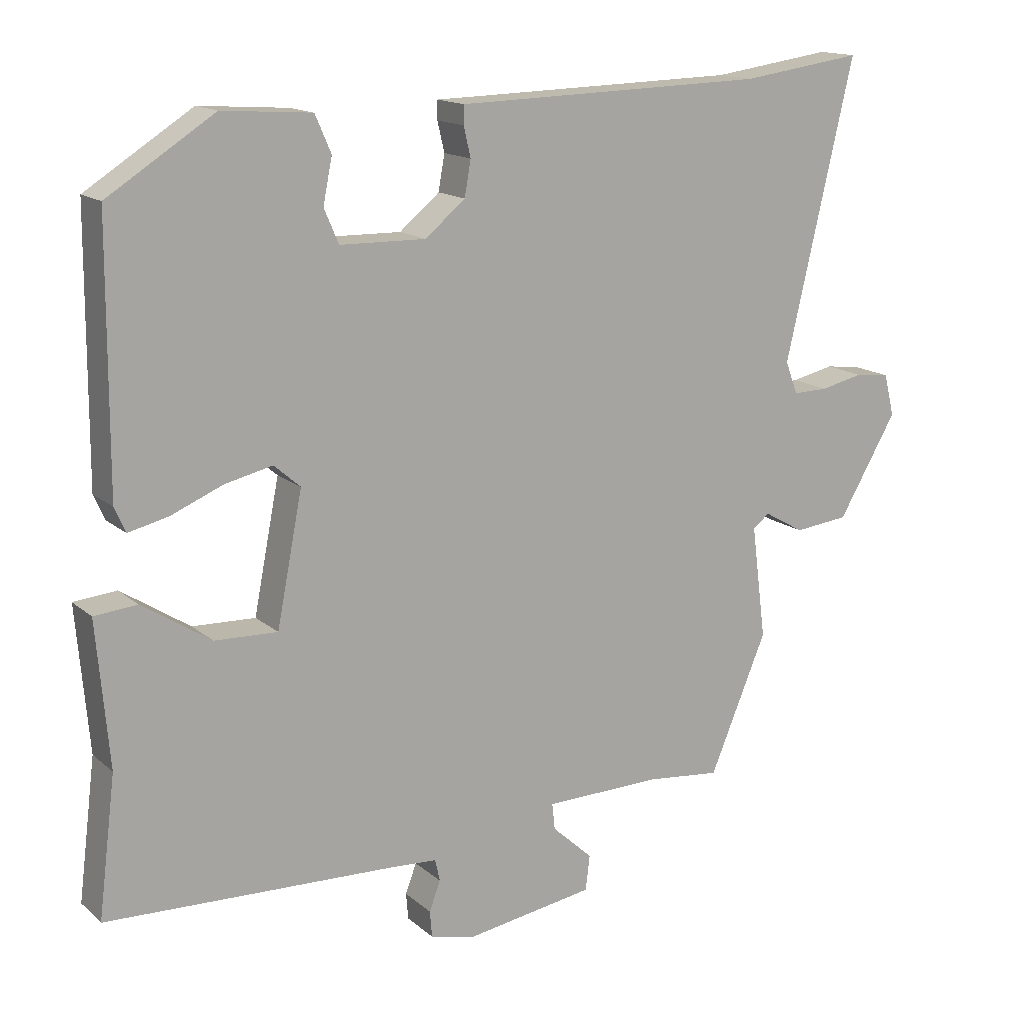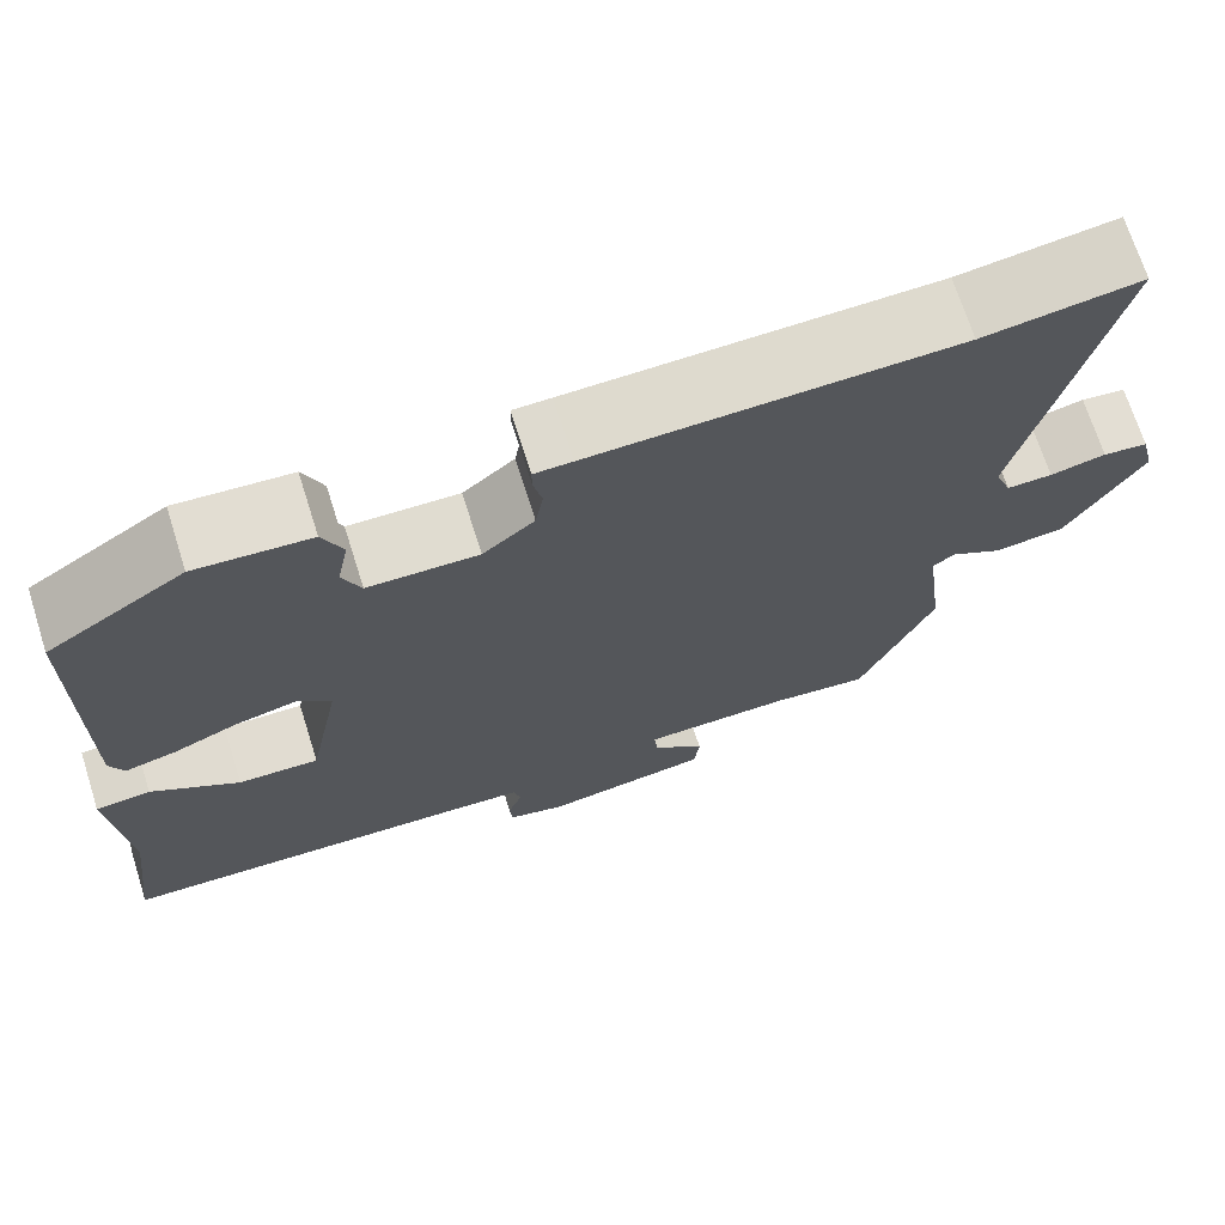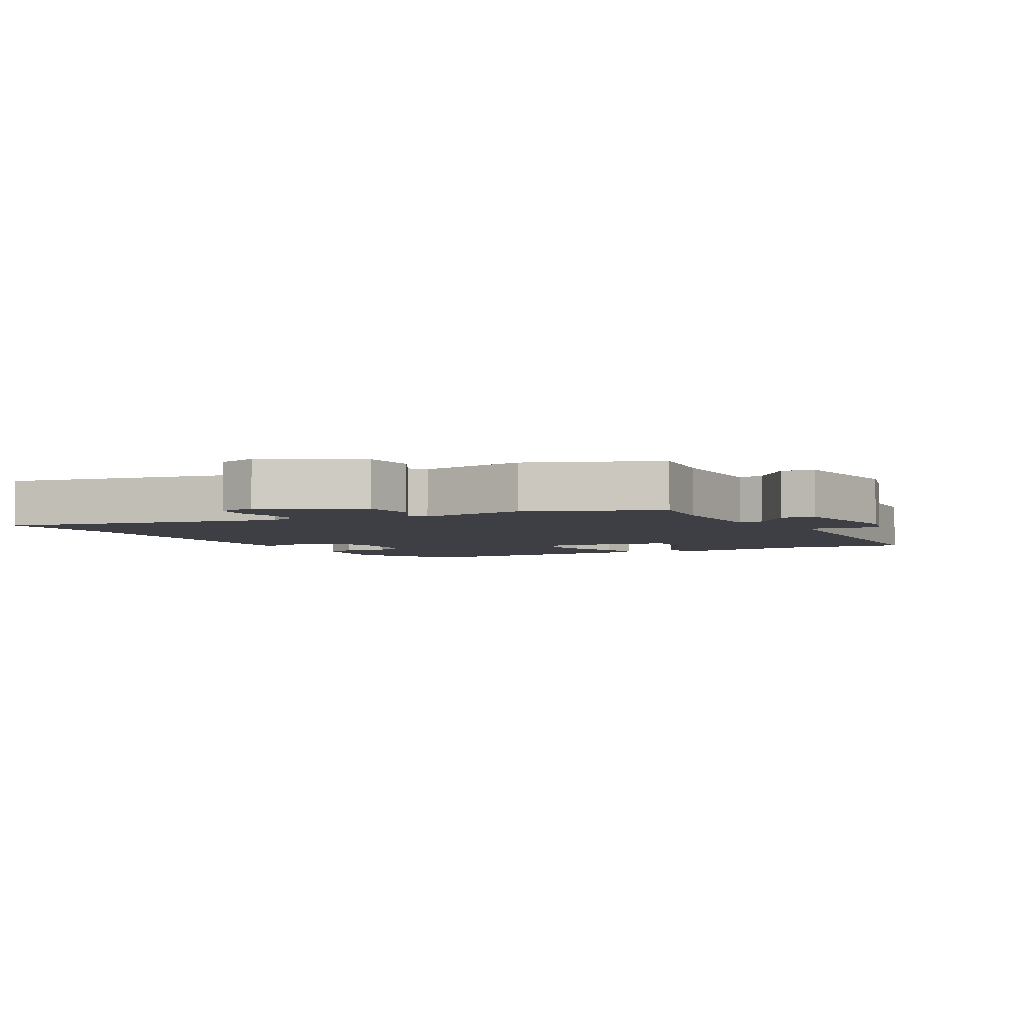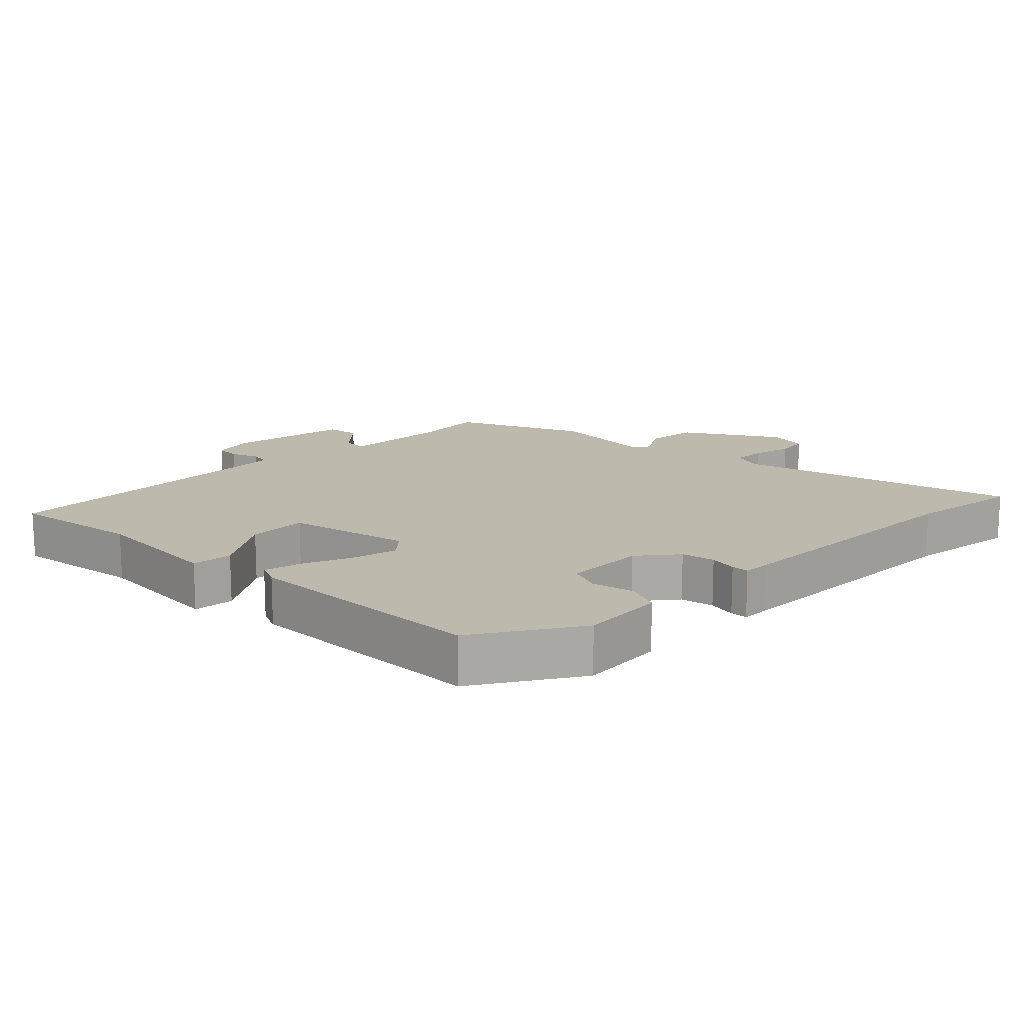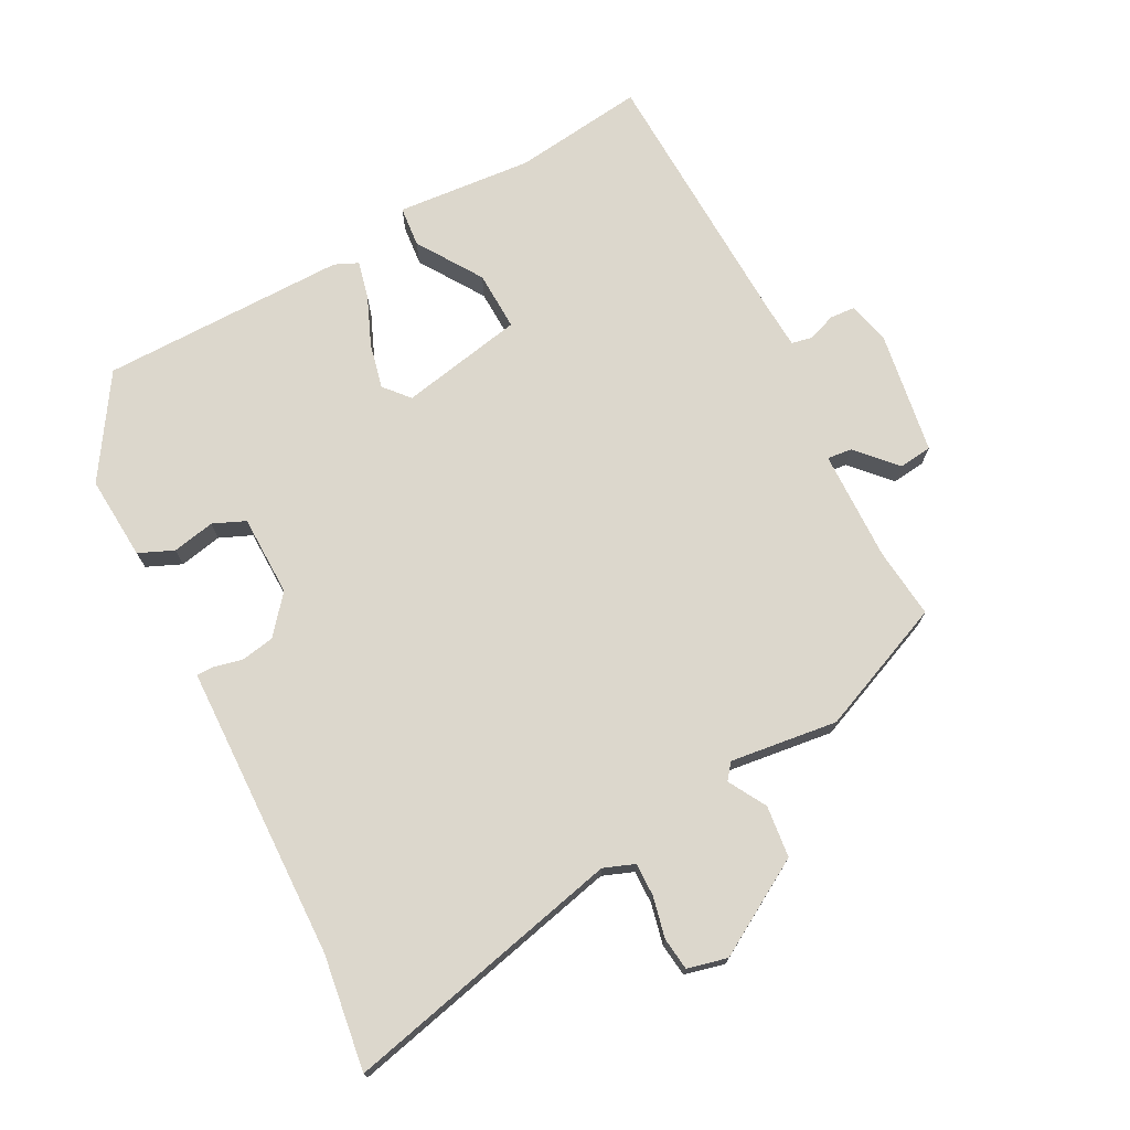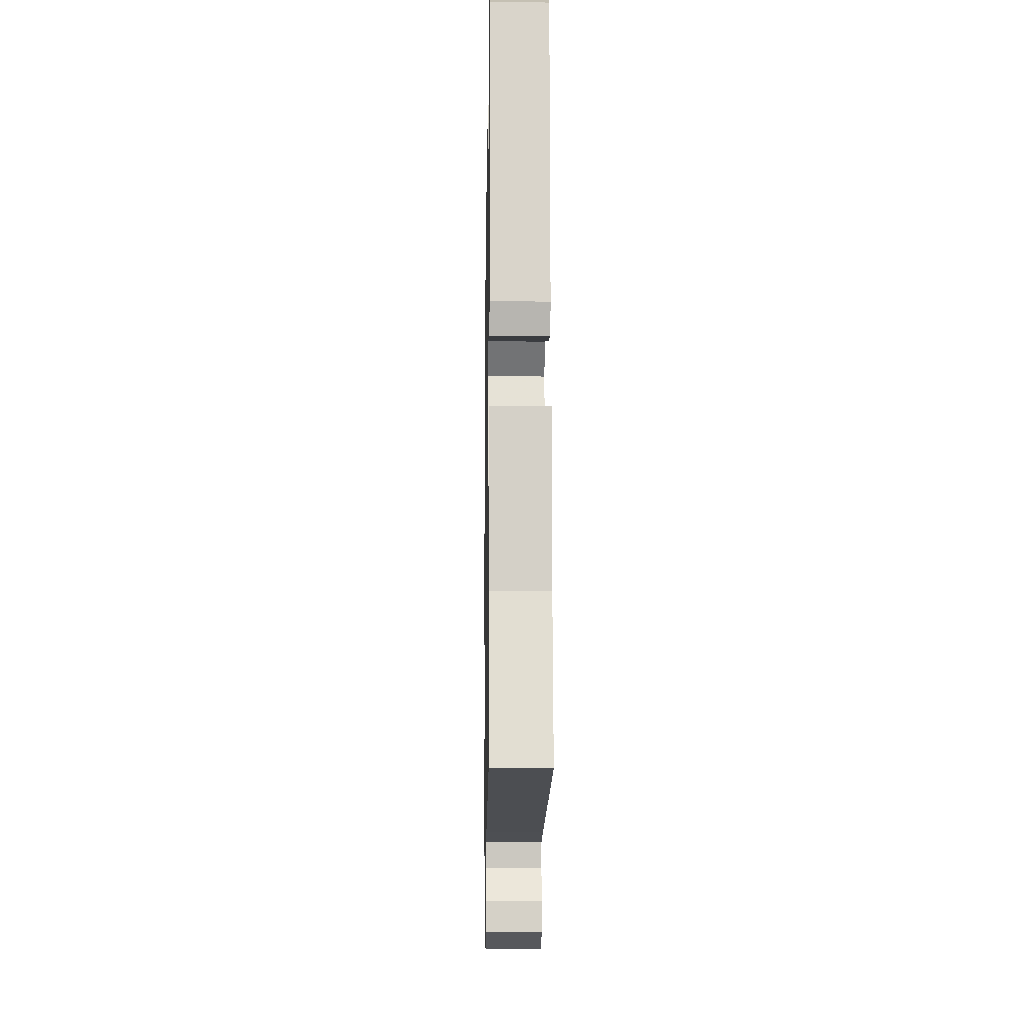
<metadata>
{"format":"obj","ext":"obj","renderer":"f3d","projection":"perspective","resolution":1024,"background":"white","views":[{"elev":15.0,"azim":-30.5,"up":"+Z"},{"elev":70.2,"azim":-17.6,"up":"+Z"},{"elev":-4.4,"azim":118.8,"up":"+Y"},{"elev":15.0,"azim":-45.9,"up":"+Y"},{"elev":72.9,"azim":62.2,"up":"+Y"},{"elev":-14.7,"azim":-90.9,"up":"+Z"}]}
</metadata>
<code>
v 0.409 0.07 -0.513
v 0.301 0.07 -0.502
v 0.132 0.07 -0.506
v 0.136 0.07 -0.544
v 0.195 0.07 -0.598
v 0.189 0.07 -0.649
v 0.001 0.07 -0.679
v -0.063 0.07 -0.663
v -0.066 0.07 -0.625
v -0.05 0.07 -0.582
v -0.057 0.07 -0.55
v -0.126 0.07 -0.546
v -0.544 0.07 -0.531
v -0.519 0.07 -0.33
v -0.537 0.07 -0.122
v -0.475 0.07 -0.116
v -0.376 0.07 -0.18
v -0.285 0.07 -0.183
v -0.248 0.07 0.006
v -0.286 0.07 0.039
v -0.355 0.07 0.023
v -0.429 0.07 -0.008
v -0.487 0.07 -0.022
v -0.503 0.07 0.014
v -0.501 0.07 0.39
v -0.347 0.07 0.489
v -0.218 0.07 0.48
v -0.195 0.07 0.427
v -0.208 0.07 0.362
v -0.187 0.07 0.313
v -0.063 0.07 0.311
v -0.005 0.07 0.359
v 0.004 0.07 0.41
v -0.006 0.07 0.453
v -0.006 0.07 0.48
v 0.037 0.07 0.481
v 0.445 0.07 0.492
v 0.62 0.07 0.517
v 0.521 0.07 0.089
v 0.539 0.07 0.042
v 0.59 0.07 0.043
v 0.652 0.07 0.057
v 0.702 0.07 0.051
v 0.717 0.07 -0.01
v 0.632 0.07 -0.155
v 0.553 0.07 -0.164
v 0.495 0.07 -0.131
v 0.471 0.07 -0.15
v 0.492 0.07 -0.314
v 0.409 0 -0.513
v 0.301 0 -0.502
v 0.132 0 -0.506
v 0.136 0 -0.544
v 0.195 0 -0.598
v 0.189 0 -0.649
v 0.001 0 -0.679
v -0.063 0 -0.663
v -0.066 0 -0.625
v -0.05 0 -0.582
v -0.057 0 -0.55
v -0.126 0 -0.546
v -0.544 0 -0.531
v -0.519 0 -0.33
v -0.537 0 -0.122
v -0.475 0 -0.116
v -0.376 0 -0.18
v -0.285 0 -0.183
v -0.248 0 0.006
v -0.286 0 0.039
v -0.355 0 0.023
v -0.429 0 -0.008
v -0.487 0 -0.022
v -0.503 0 0.014
v -0.501 0 0.39
v -0.347 0 0.489
v -0.218 0 0.48
v -0.195 0 0.427
v -0.208 0 0.362
v -0.187 0 0.313
v -0.063 0 0.311
v -0.005 0 0.359
v 0.004 0 0.41
v -0.006 0 0.453
v -0.006 0 0.48
v 0.037 0 0.481
v 0.445 0 0.492
v 0.62 0 0.517
v 0.521 0 0.089
v 0.539 0 0.042
v 0.59 0 0.043
v 0.652 0 0.057
v 0.702 0 0.051
v 0.717 0 -0.01
v 0.632 0 -0.155
v 0.553 0 -0.164
v 0.495 0 -0.131
v 0.471 0 -0.15
v 0.492 0 -0.314
f 48 49 1 2
f 45 46 47
f 44 45 47
f 43 44 47
f 42 43 47
f 41 42 47
f 40 41 47 48
f 48 2 3
f 40 48 3
f 39 40 3
f 37 38 39 3
f 33 34 35 36
f 36 37 3
f 33 36 3
f 32 33 3
f 27 28 29
f 26 27 29
f 25 26 29
f 24 25 29
f 23 24 29
f 22 23 29
f 21 22 29
f 20 21 29 30
f 19 20 30 31
f 14 15 16 17
f 14 17 18
f 13 14 18
f 12 13 18
f 32 3 4
f 31 32 4
f 19 31 4
f 18 19 4
f 12 18 4
f 11 12 4
f 5 6 7
f 4 5 7
f 11 4 7
f 10 11 7
f 7 8 9 10
f 51 50 98 97
f 96 95 94
f 96 94 93
f 96 93 92
f 96 92 91
f 96 91 90
f 97 96 90 89
f 52 51 97
f 52 97 89
f 52 89 88
f 52 88 87 86
f 85 84 83 82
f 52 86 85
f 52 85 82
f 52 82 81
f 78 77 76
f 78 76 75
f 78 75 74
f 78 74 73
f 78 73 72
f 78 72 71
f 78 71 70
f 79 78 70 69
f 80 79 69 68
f 66 65 64 63
f 67 66 63
f 67 63 62
f 67 62 61
f 53 52 81
f 53 81 80
f 53 80 68
f 53 68 67
f 53 67 61
f 53 61 60
f 56 55 54
f 56 54 53
f 56 53 60
f 56 60 59
f 59 58 57 56
f 1 50 51 2
f 2 51 52 3
f 3 52 53 4
f 4 53 54 5
f 5 54 55 6
f 6 55 56 7
f 7 56 57 8
f 8 57 58 9
f 9 58 59 10
f 10 59 60 11
f 11 60 61 12
f 12 61 62 13
f 13 62 63 14
f 14 63 64 15
f 15 64 65 16
f 16 65 66 17
f 17 66 67 18
f 18 67 68 19
f 19 68 69 20
f 20 69 70 21
f 21 70 71 22
f 22 71 72 23
f 23 72 73 24
f 24 73 74 25
f 25 74 75 26
f 26 75 76 27
f 27 76 77 28
f 28 77 78 29
f 29 78 79 30
f 30 79 80 31
f 31 80 81 32
f 32 81 82 33
f 33 82 83 34
f 34 83 84 35
f 35 84 85 36
f 36 85 86 37
f 37 86 87 38
f 38 87 88 39
f 39 88 89 40
f 40 89 90 41
f 41 90 91 42
f 42 91 92 43
f 43 92 93 44
f 44 93 94 45
f 45 94 95 46
f 46 95 96 47
f 47 96 97 48
f 48 97 98 49
f 49 98 50 1

</code>
